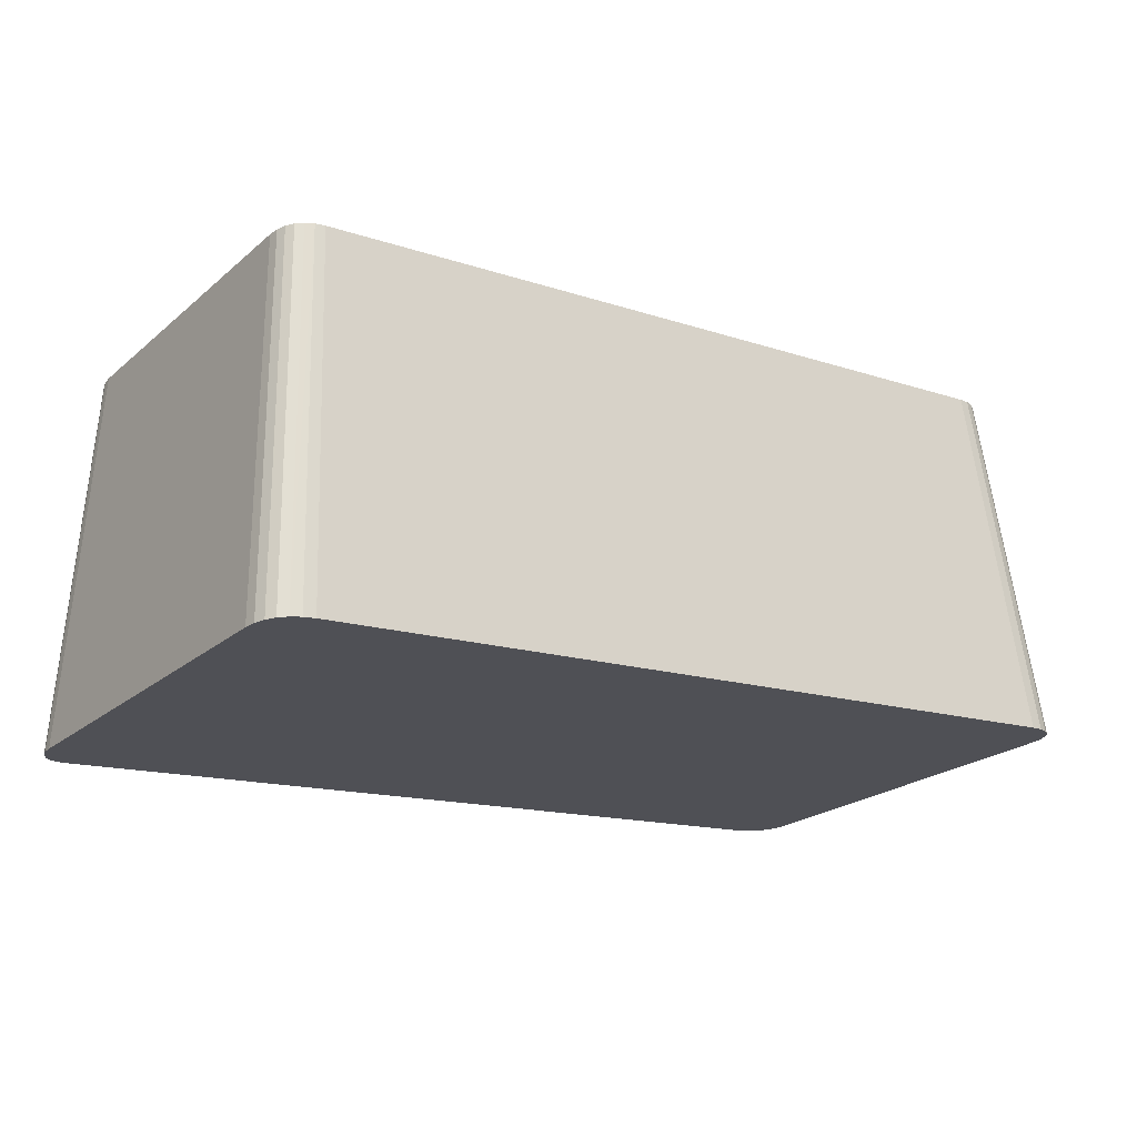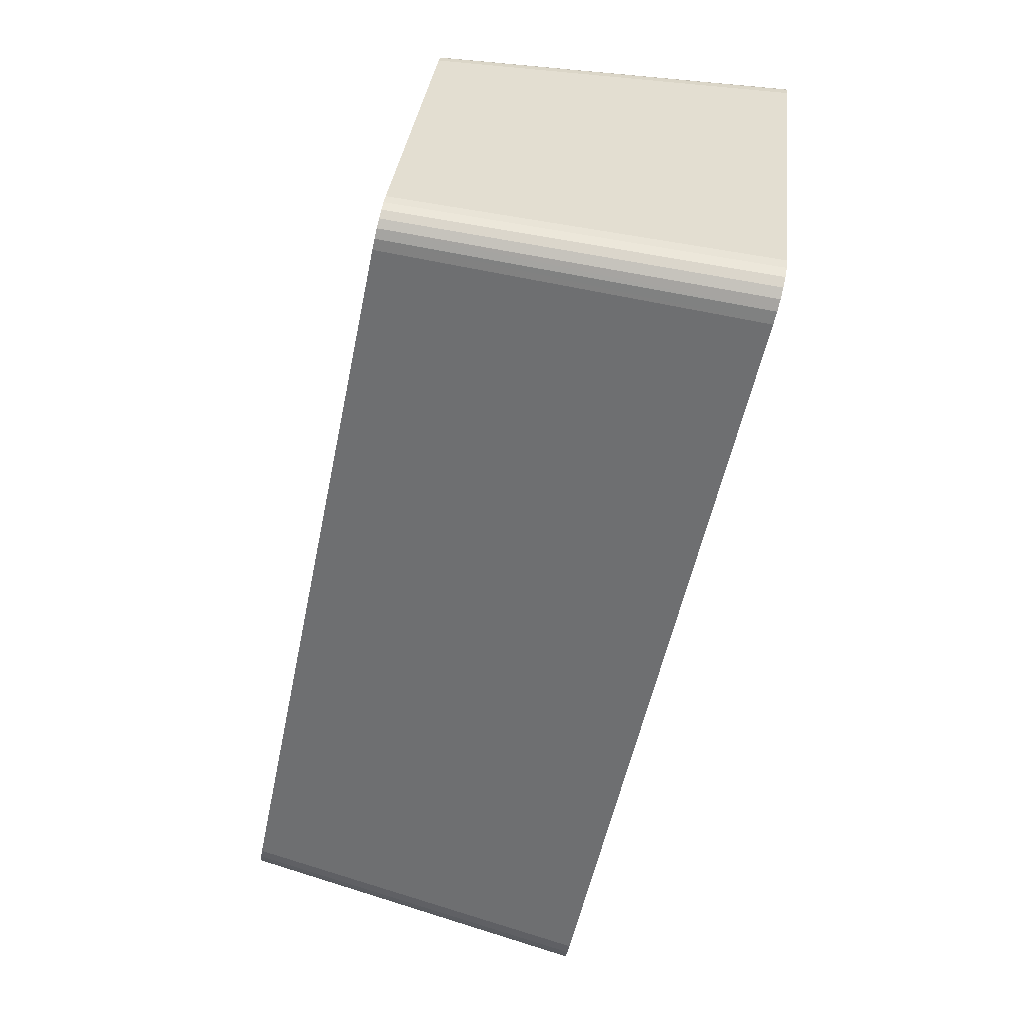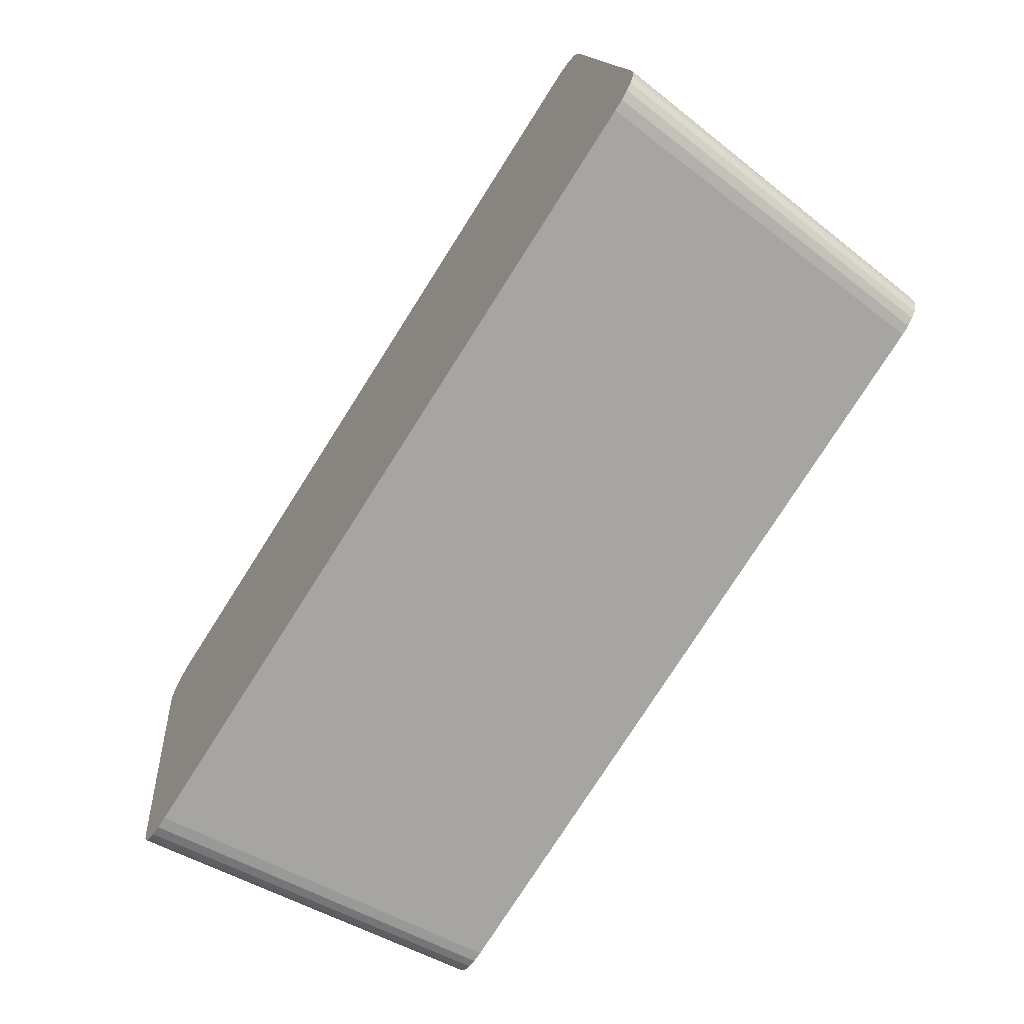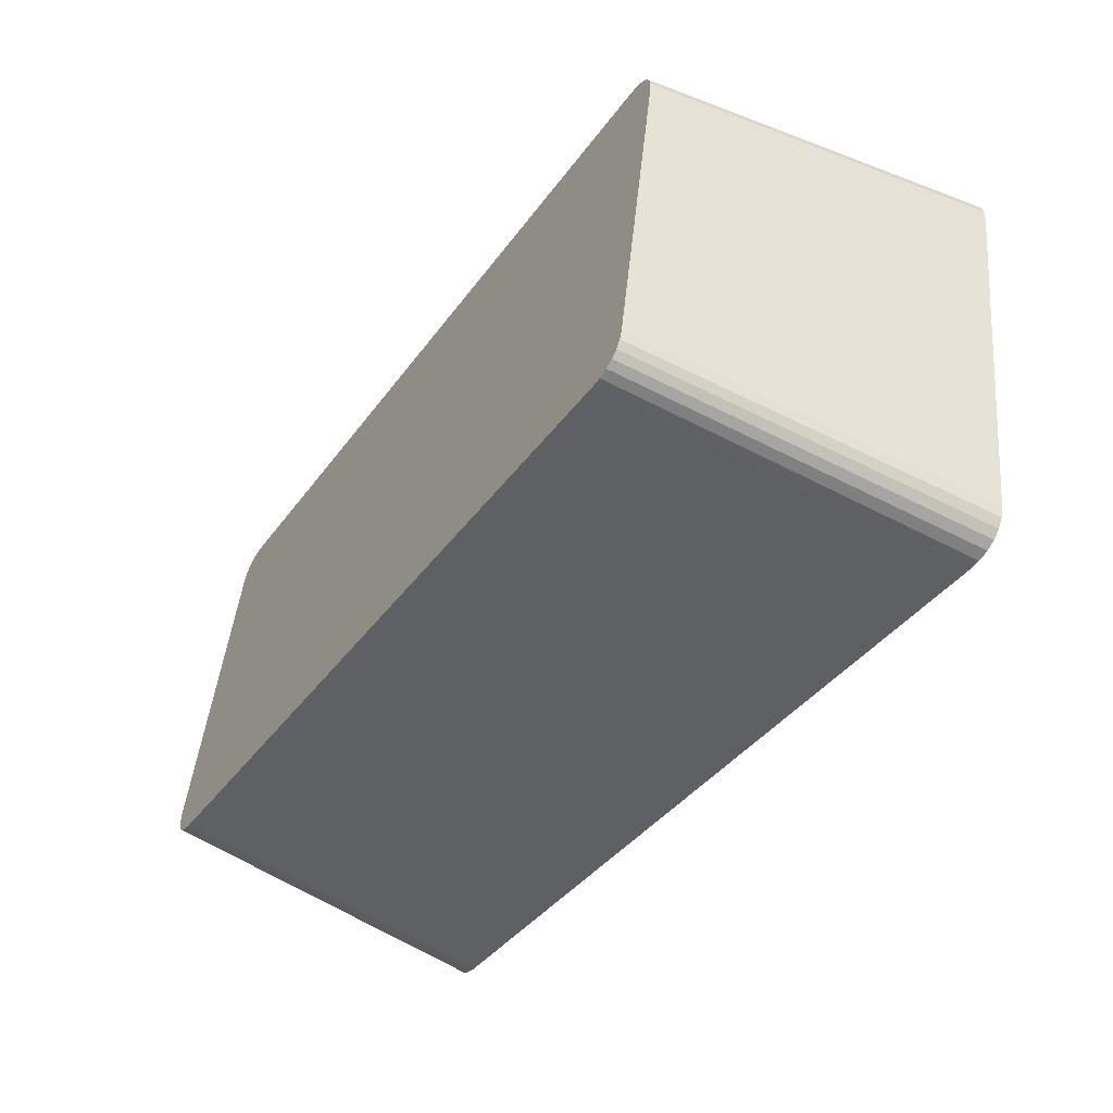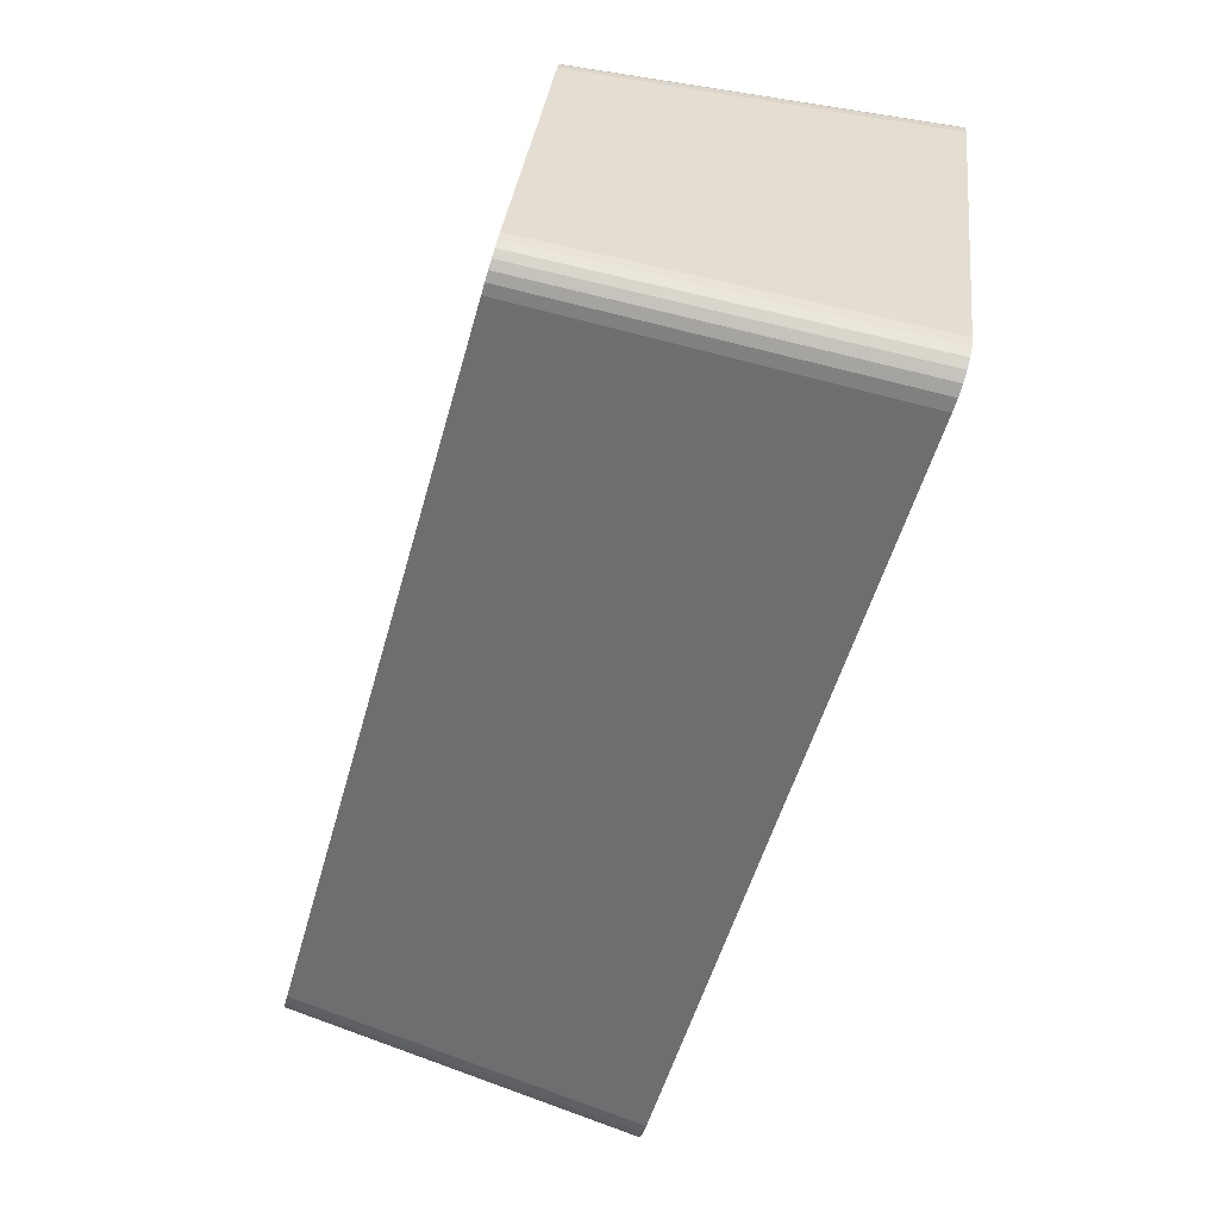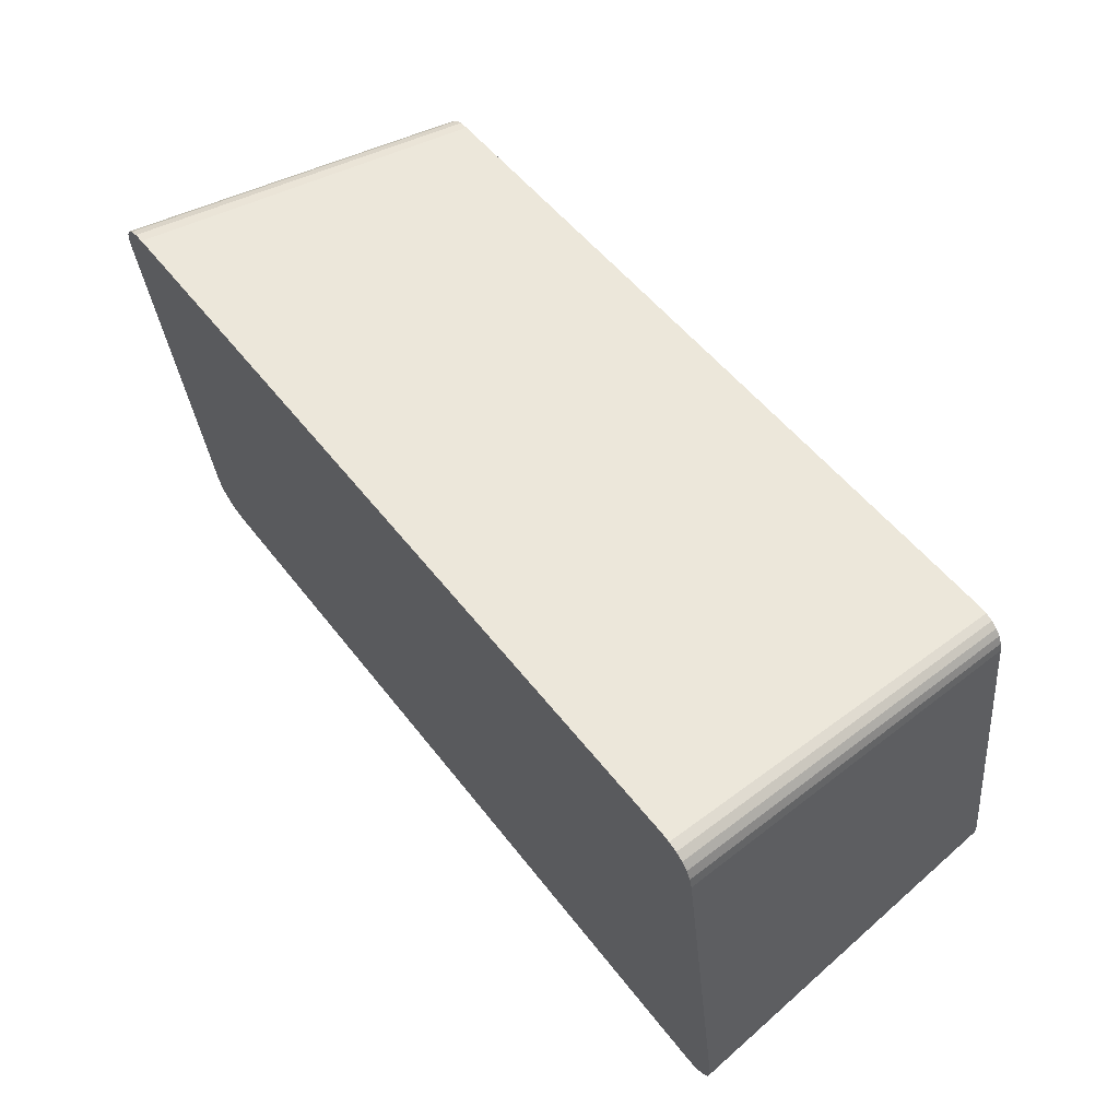
<metadata>
{"format":"obj","ext":"obj","renderer":"f3d","projection":"perspective","resolution":1024,"background":"white","views":[{"elev":-14.4,"azim":143.8,"up":"+Y"},{"elev":-54.1,"azim":-101.6,"up":"+Z"},{"elev":-78.0,"azim":57.4,"up":"+Z"},{"elev":-38.9,"azim":-121.9,"up":"+Z"},{"elev":-53.3,"azim":-105.5,"up":"+Z"},{"elev":51.0,"azim":54.1,"up":"+Z"}]}
</metadata>
<code>
o mesh102/mesh102-geometry#mesh102-geometry
v 0.6209 0.05436 0.1948
v 0.6182 0.001821 0.1871
v 0.6148 0.05436 0.1948
v 0.627 0.001821 0.1871
v 0.611 0.001821 0.1871
v 0.7334 0.05374 0.2
v 0.6284 0.05436 0.1948
v 0.7382 0.001093 0.1932
v 0.6132 0.05434 0.1949
v 0.707 0.001821 0.1871
v 0.6091 0.001799 0.1873
v 0.707 0.05436 0.1948
v 0.6119 0.05428 0.1954
v 0.7166 0.001821 0.1871
v 0.6075 0.001736 0.1878
v 0.7151 0.05436 0.1948
v 0.6108 0.0542 0.1961
v 0.7253 0.001821 0.1871
v 0.6062 0.001634 0.1887
v 0.7224 0.05436 0.1948
v 0.61 0.05408 0.1971
v 0.7323 0.001821 0.1871
v 0.6053 0.001495 0.1898
v 0.7284 0.05436 0.1948
v 0.6095 0.05393 0.1984
v 0.7381 0.001303 0.1915
v 0.6047 0.001323 0.1913
v 0.7333 0.05392 0.1985
v 0.6093 0.05376 0.1998
v 0.734 0.001798 0.1873
v 0.6045 0.00112 0.193
v 0.7298 0.05434 0.195
v 0.6093 0.05299 0.2063
v 0.7375 0.001482 0.19
v 0.7328 0.05407 0.1972
v 0.6045 0.000209 0.2007
v 0.7382 0.000173 0.201
v 0.7334 0.05296 0.2066
v 0.7355 0.001732 0.1878
v 0.7311 0.05428 0.1954
v 0.6093 0.05202 0.2145
v 0.7367 0.001626 0.1887
v 0.7321 0.05419 0.1962
v 0.6045 -0.000931 0.2103
v 0.7382 -0.000973 0.2107
v 0.6093 0.05096 0.2235
v 0.6045 -0.002186 0.2209
v 0.7334 0.05199 0.2148
v 0.6181 -0.006238 0.2552
v 0.6093 0.04989 0.2325
v 0.6045 -0.003444 0.2316
v 0.6209 0.04753 0.2525
v 0.7382 -0.002231 0.2213
v 0.6272 -0.006238 0.2552
v 0.6107 -0.006238 0.2552
v 0.6093 0.04892 0.2407
v 0.6045 -0.00459 0.2413
v 0.6146 0.04753 0.2525
v 0.6285 0.04753 0.2525
v 0.7334 0.05092 0.2238
v 0.6089 -0.006215 0.255
v 0.6093 0.04814 0.2473
v 0.6045 -0.00551 0.249
v 0.6131 0.04755 0.2523
v 0.7382 -0.003487 0.2319
v 0.7074 -0.006238 0.2552
v 0.7073 0.04753 0.2525
v 0.6074 -0.006149 0.2544
v 0.6095 0.04797 0.2488
v 0.6047 -0.00572 0.2508
v 0.6118 0.0476 0.2519
v 0.7334 0.04986 0.2328
v 0.6062 -0.006043 0.2535
v 0.61 0.04781 0.2501
v 0.6053 -0.005899 0.2523
v 0.6107 0.04769 0.2511
v 0.7382 -0.004626 0.2416
v 0.7172 -0.006238 0.2552
v 0.7156 0.04753 0.2525
v 0.7334 0.04889 0.241
v 0.7382 -0.005537 0.2493
v 0.726 -0.006238 0.2552
v 0.7231 0.04753 0.2525
v 0.7334 0.04812 0.2475
v 0.7381 -0.00574 0.251
v 0.733 -0.006238 0.2552
v 0.729 0.04753 0.2525
v 0.7333 0.04795 0.2489
v 0.7376 -0.005912 0.2524
v 0.7303 0.04754 0.2523
v 0.7329 0.0478 0.2502
v 0.7345 -0.006216 0.255
v 0.7368 -0.006051 0.2536
v 0.7322 0.04768 0.2511
v 0.7314 0.0476 0.2519
v 0.7358 -0.006153 0.2545
f 1 2 3
f 1 4 2
f 3 2 5
f 7 4 1
f 8 2 4
f 8 5 2
f 3 5 9
f 7 10 4
f 8 4 10
f 8 11 5
f 9 5 11
f 12 10 7
f 8 10 14
f 8 15 11
f 9 11 13
f 12 14 10
f 8 14 18
f 8 19 15
f 13 11 15
f 16 14 12
f 13 15 17
f 16 18 14
f 8 18 22
f 8 23 19
f 17 15 19
f 20 18 16
f 19 21 17
f 20 22 18
f 8 22 26
f 8 27 23
f 19 23 21
f 24 22 20
f 23 25 21
f 26 22 30
f 26 28 8
f 8 31 27
f 23 27 25
f 8 28 6
f 24 30 22
f 27 29 25
f 26 30 34
f 26 35 28
f 8 36 31
f 27 31 29
f 8 6 37
f 24 32 30
f 31 33 29
f 34 30 39
f 34 35 26
f 37 36 8
f 31 36 33
f 6 38 37
f 32 39 30
f 34 39 42
f 34 43 35
f 37 44 36
f 36 41 33
f 37 38 45
f 32 40 39
f 40 42 39
f 42 43 34
f 37 47 44
f 36 44 41
f 38 48 45
f 45 49 37
f 40 43 42
f 44 46 41
f 37 51 47
f 44 47 46
f 45 48 53
f 45 54 49
f 37 49 55
f 47 50 46
f 37 57 51
f 47 51 50
f 48 60 53
f 53 54 45
f 59 49 54
f 52 55 49
f 37 55 61
f 51 56 50
f 37 63 57
f 51 57 56
f 58 55 52
f 52 49 59
f 53 60 65
f 53 66 54
f 59 54 67
f 58 61 55
f 37 61 68
f 56 57 62
f 37 70 63
f 57 63 62
f 64 61 58
f 60 72 65
f 65 66 53
f 67 54 66
f 64 68 61
f 37 68 73
f 62 63 69
f 37 75 70
f 69 63 70
f 71 68 64
f 65 72 77
f 65 78 66
f 67 66 79
f 71 73 68
f 37 73 75
f 69 70 74
f 74 70 75
f 76 73 71
f 72 80 77
f 77 78 65
f 79 66 78
f 76 75 73
f 74 75 76
f 80 81 77
f 77 82 78
f 79 78 83
f 80 84 81
f 81 82 77
f 83 78 82
f 84 85 81
f 81 86 82
f 83 82 87
f 84 88 85
f 81 85 86
f 87 82 86
f 88 89 85
f 85 89 86
f 90 87 86
f 88 91 89
f 89 92 86
f 90 86 92
f 91 93 89
f 89 93 92
f 95 90 92
f 91 94 93
f 93 96 92
f 95 92 96
f 94 96 93
f 94 95 96
f 3 2 1
f 2 4 1
f 5 2 3
f 3 1 6
f 1 4 7
f 4 2 8
f 2 5 8
f 9 5 3
f 1 7 6
f 9 3 6
f 4 10 7
f 10 4 8
f 5 11 8
f 11 5 9
f 7 12 6
f 13 9 6
f 7 10 12
f 14 10 8
f 11 15 8
f 13 11 9
f 12 16 6
f 17 13 6
f 10 14 12
f 18 14 8
f 15 19 8
f 15 11 13
f 16 20 6
f 12 14 16
f 17 15 13
f 21 17 6
f 14 18 16
f 22 18 8
f 19 23 8
f 19 15 17
f 20 24 6
f 16 18 20
f 17 21 19
f 25 21 6
f 18 22 20
f 26 22 8
f 23 27 8
f 21 23 19
f 24 28 6
f 20 22 24
f 21 25 23
f 29 25 6
f 30 22 26
f 8 28 26
f 27 31 8
f 25 27 23
f 6 28 8
f 24 32 28
f 22 30 24
f 25 29 27
f 33 29 6
f 34 30 26
f 28 35 26
f 31 36 8
f 29 31 27
f 37 6 8
f 32 35 28
f 30 32 24
f 29 33 31
f 38 33 6
f 39 30 34
f 26 35 34
f 8 36 37
f 33 36 31
f 37 38 6
f 32 40 35
f 30 39 32
f 41 33 38
f 42 39 34
f 35 43 34
f 36 44 37
f 33 41 36
f 45 38 37
f 40 43 35
f 39 40 32
f 46 41 38
f 39 42 40
f 34 43 42
f 44 47 37
f 41 44 36
f 45 48 38
f 37 49 45
f 42 43 40
f 41 46 44
f 50 46 38
f 47 51 37
f 46 47 44
f 48 52 38
f 53 48 45
f 49 54 45
f 55 49 37
f 46 50 47
f 56 50 38
f 51 57 37
f 50 51 47
f 52 58 38
f 59 52 48
f 53 60 48
f 45 54 53
f 54 49 59
f 49 55 52
f 61 55 37
f 50 56 51
f 62 56 38
f 57 63 37
f 56 57 51
f 58 64 38
f 52 55 58
f 59 49 52
f 60 59 48
f 65 60 53
f 54 66 53
f 67 54 59
f 55 61 58
f 68 61 37
f 62 57 56
f 69 62 38
f 63 70 37
f 62 63 57
f 64 71 38
f 58 61 64
f 67 59 60
f 65 72 60
f 53 66 65
f 66 54 67
f 61 68 64
f 73 68 37
f 69 63 62
f 74 69 38
f 70 75 37
f 70 63 69
f 71 76 38
f 64 68 71
f 72 67 60
f 77 72 65
f 66 78 65
f 79 66 67
f 68 73 71
f 75 73 37
f 74 70 69
f 76 74 38
f 75 70 74
f 71 73 76
f 79 67 72
f 77 80 72
f 65 78 77
f 78 66 79
f 73 75 76
f 76 75 74
f 80 79 72
f 77 81 80
f 78 82 77
f 83 78 79
f 83 79 80
f 81 84 80
f 77 82 81
f 82 78 83
f 84 83 80
f 81 85 84
f 82 86 81
f 87 82 83
f 87 83 84
f 85 88 84
f 86 85 81
f 86 82 87
f 88 87 84
f 85 89 88
f 86 89 85
f 86 87 90
f 91 87 88
f 89 91 88
f 86 92 89
f 90 87 91
f 92 86 90
f 89 93 91
f 92 93 89
f 94 90 91
f 92 90 95
f 93 94 91
f 92 96 93
f 95 90 94
f 96 92 95
f 93 96 94
f 96 95 94
f 6 1 3
f 6 7 1
f 6 3 9
f 6 12 7
f 6 9 13
f 6 16 12
f 6 13 17
f 6 20 16
f 6 17 21
f 6 24 20
f 6 21 25
f 6 28 24
f 6 25 29
f 28 32 24
f 6 29 33
f 28 35 32
f 6 33 38
f 35 40 32
f 38 33 41
f 35 43 40
f 38 41 46
f 38 46 50
f 38 52 48
f 38 50 56
f 38 58 52
f 48 52 59
f 38 56 62
f 38 64 58
f 48 59 60
f 38 62 69
f 38 71 64
f 60 59 67
f 38 69 74
f 38 76 71
f 60 67 72
f 38 74 76
f 72 67 79
f 72 79 80
f 80 79 83
f 80 83 84
f 84 83 87
f 84 87 88
f 88 87 91
f 91 87 90
f 91 90 94
f 94 90 95

</code>
